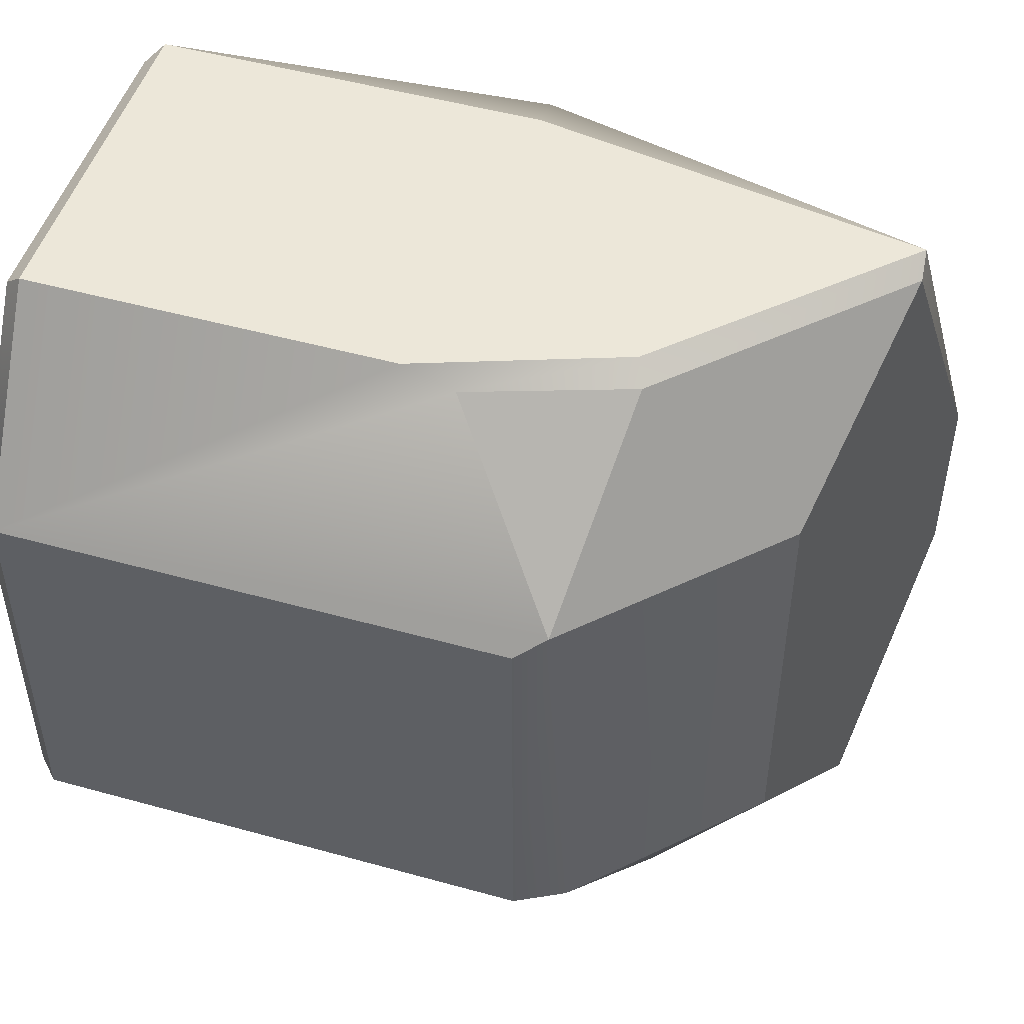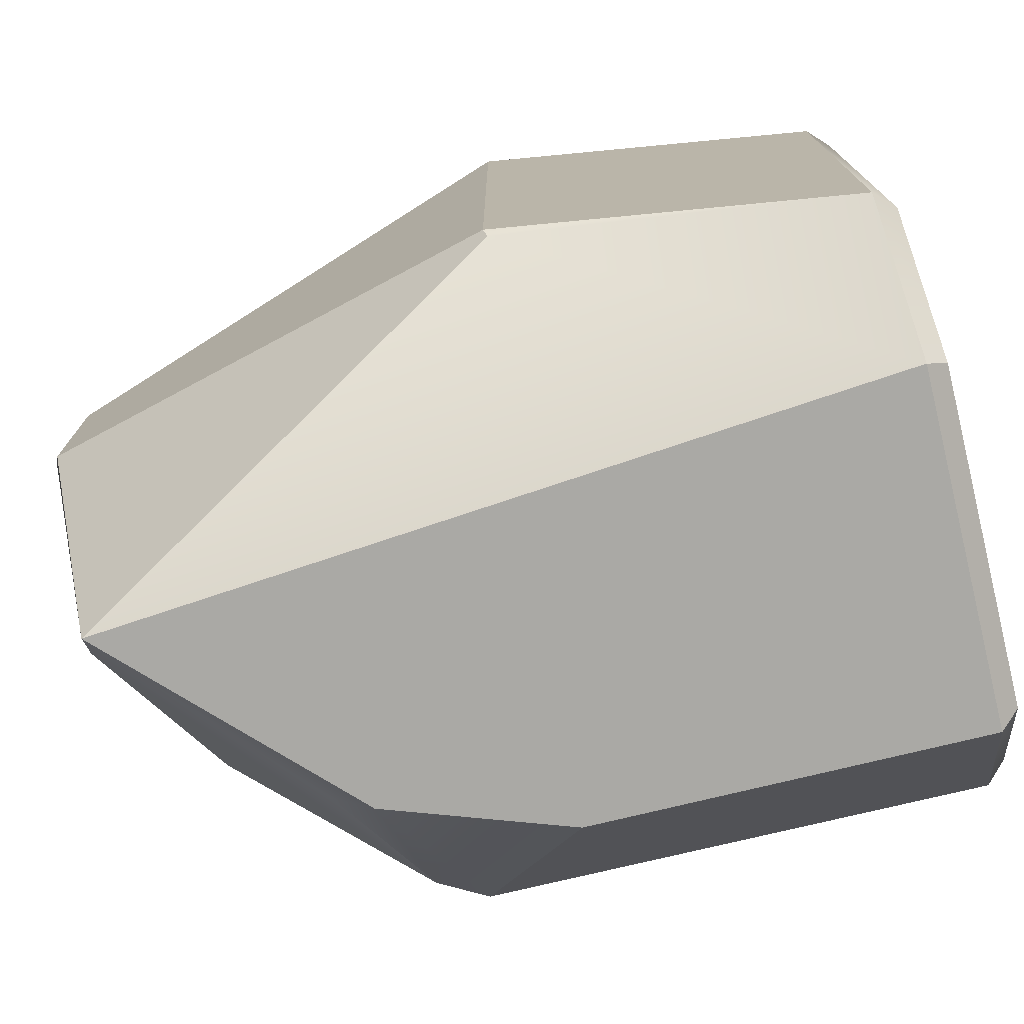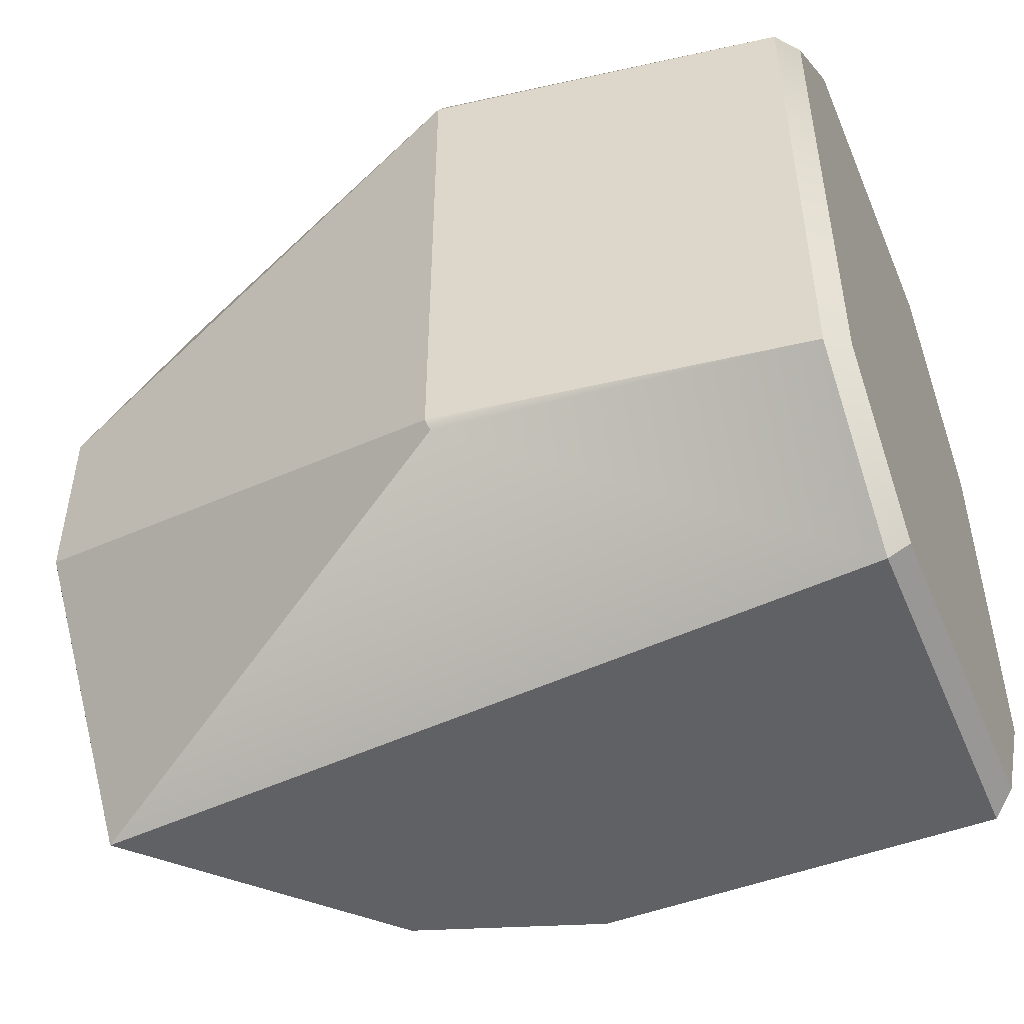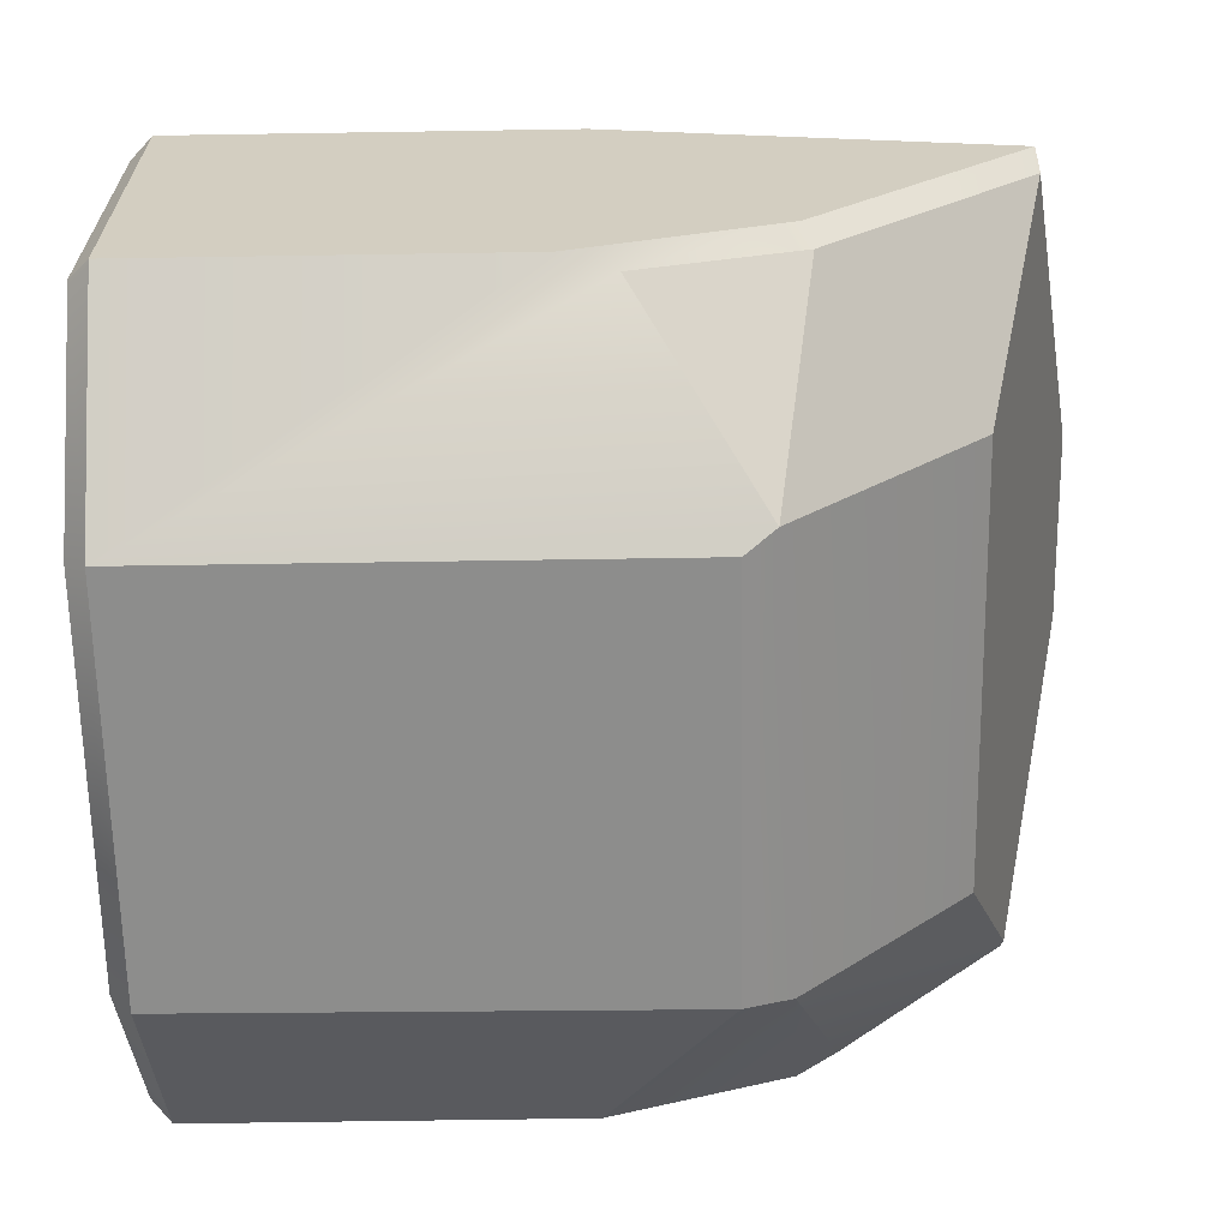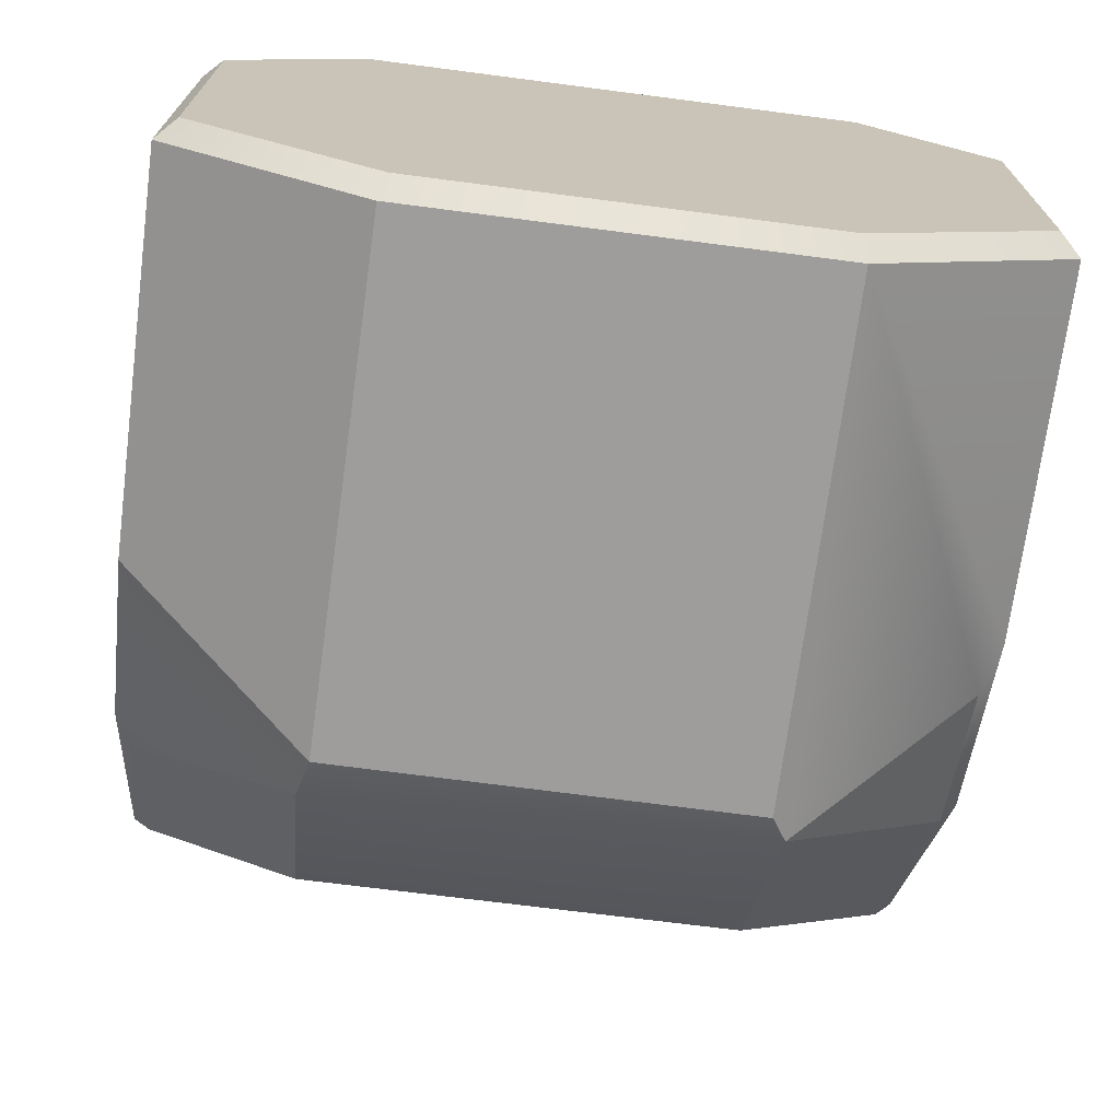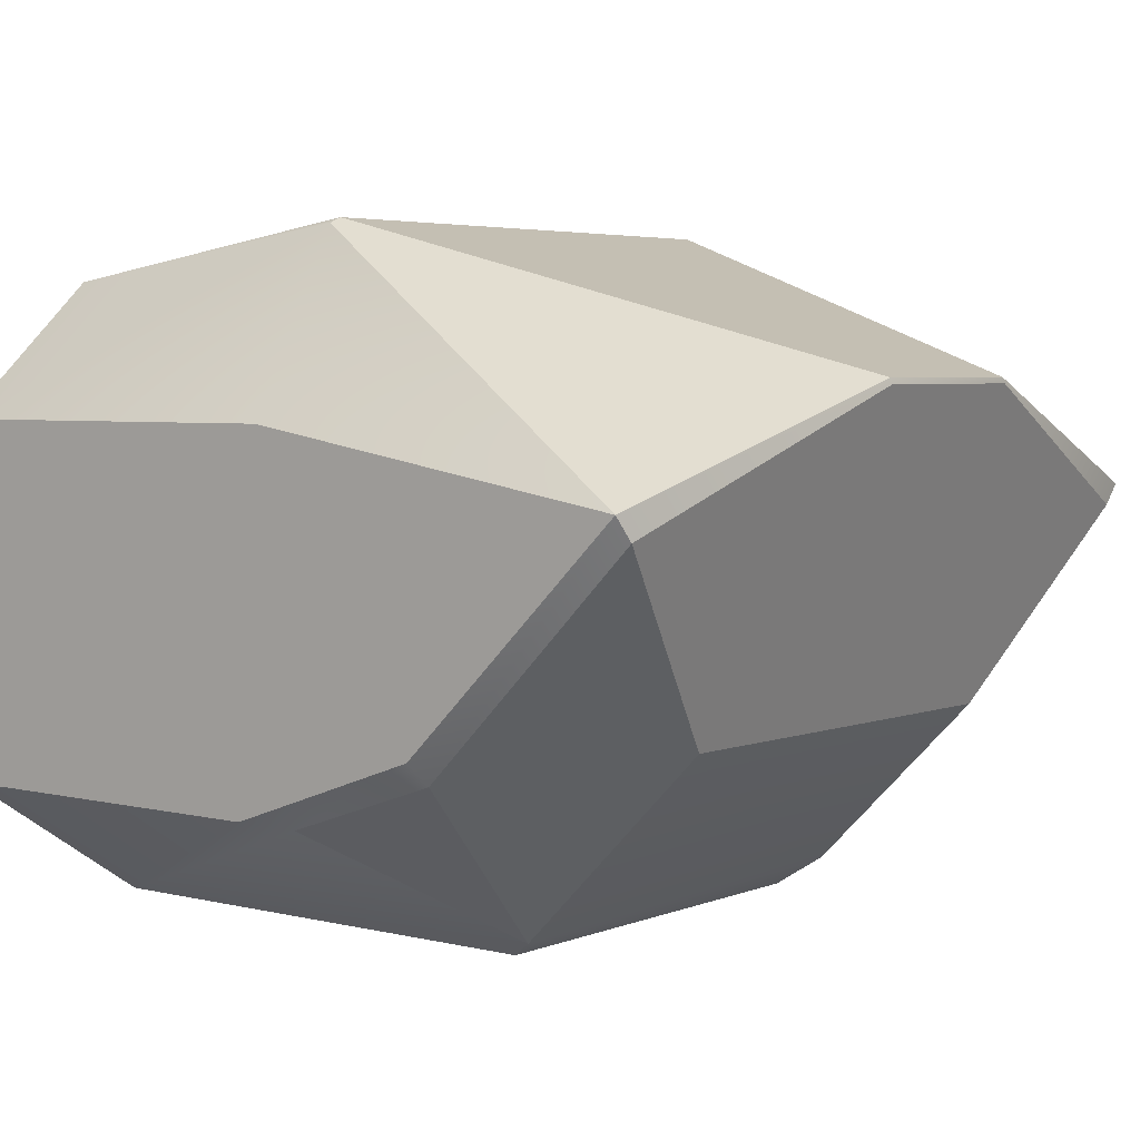
<metadata>
{"format":"obj","ext":"obj","renderer":"f3d","projection":"perspective","resolution":1024,"background":"white","views":[{"elev":49.5,"azim":17.1,"up":"+Z"},{"elev":-75.3,"azim":-166.3,"up":"+Z"},{"elev":-50.0,"azim":-157.6,"up":"+Z"},{"elev":-64.7,"azim":0.9,"up":"+Y"},{"elev":-70.7,"azim":-97.4,"up":"+Y"},{"elev":4.2,"azim":38.9,"up":"+Y"}]}
</metadata>
<code>
o Triox_Base
v 0.5 1.325 -0.5
v 0.5 2.175 1.5
v -0.5 1.05 0.01482
v -0.45 1 0
v -0.5 1.05 0.9852
v -0.45 1 1
v -0.5 1.352 -0.45
v -0.45 1.325 -0.5
v -0.5 2.153 -0.45
v -0.45 2.175 -0.5
v -0.45 2.5 1.14
v -0.5 2.45 1.121
v -0.45 2.5 -0.14
v -0.5 2.45 -0.1208
v -0.45 1.325 1.5
v -0.5 1.352 1.45
v -0.5 2.153 1.45
v -0.45 2.175 1.5
v 1.321 1.5 1.042
v 0.9254 1.496 1.5
v 0.9484 1.445 1.458
v 0.8627 1.042 1.042
v 0.7911 1 1
v 0.7927 1.009 -0.0146
v 0.9079 1.086 -0.04019
v 1.459 1.959 1.45
v 1.453 2.015 1.493
v 0.5693 1.315 1.462
v 0.4401 1.325 1.5
v 1.322 1.5 -0.04
v 0.9373 1.478 -0.5
v 1.032 1.511 -0.4587
v 1.461 1.961 -0.45
v 1.461 2.011 -0.4954
v 0.4111 2.625 -0.1449
v 0.4031 2.611 -0.1691
v 0.4111 2.625 1.145
v 0.4031 2.611 1.169
v 1.579 2.272 0.73
v 1.584 2.258 0.73
v 1.584 2.258 0.27
v 1.579 2.272 0.27
f 35 42 34 36
f 40 26 19 30 33 41
f 27 39 37 38
f 37 35 13 11
f 6 23 22 28 29 15
f 11 38 37
f 21 28 22
f 20 29 28 21
f 20 27 2 18 15 29
f 18 2 38 11
f 13 14 12 11
f 7 8 4 3
f 7 9 10 8
f 17 18 11 12
f 6 15 16 5
f 9 14 13 10
f 21 22 19 26
f 6 5 3 4
f 34 32 31
f 4 24 23 6
f 33 30 25 32 34
f 41 42 39 40
f 19 22 25 30
f 41 33 34 42
f 1 24 4 8
f 22 23 24 25
f 17 12 14 9 7 3 5 16
f 13 35 36
f 27 20 21 26
f 38 2 27
f 18 17 16 15
f 31 25 24 1
f 31 32 25
f 10 13 36 34
f 27 26 40 39
f 39 42 35 37
f 10 34 31 1 8

</code>
